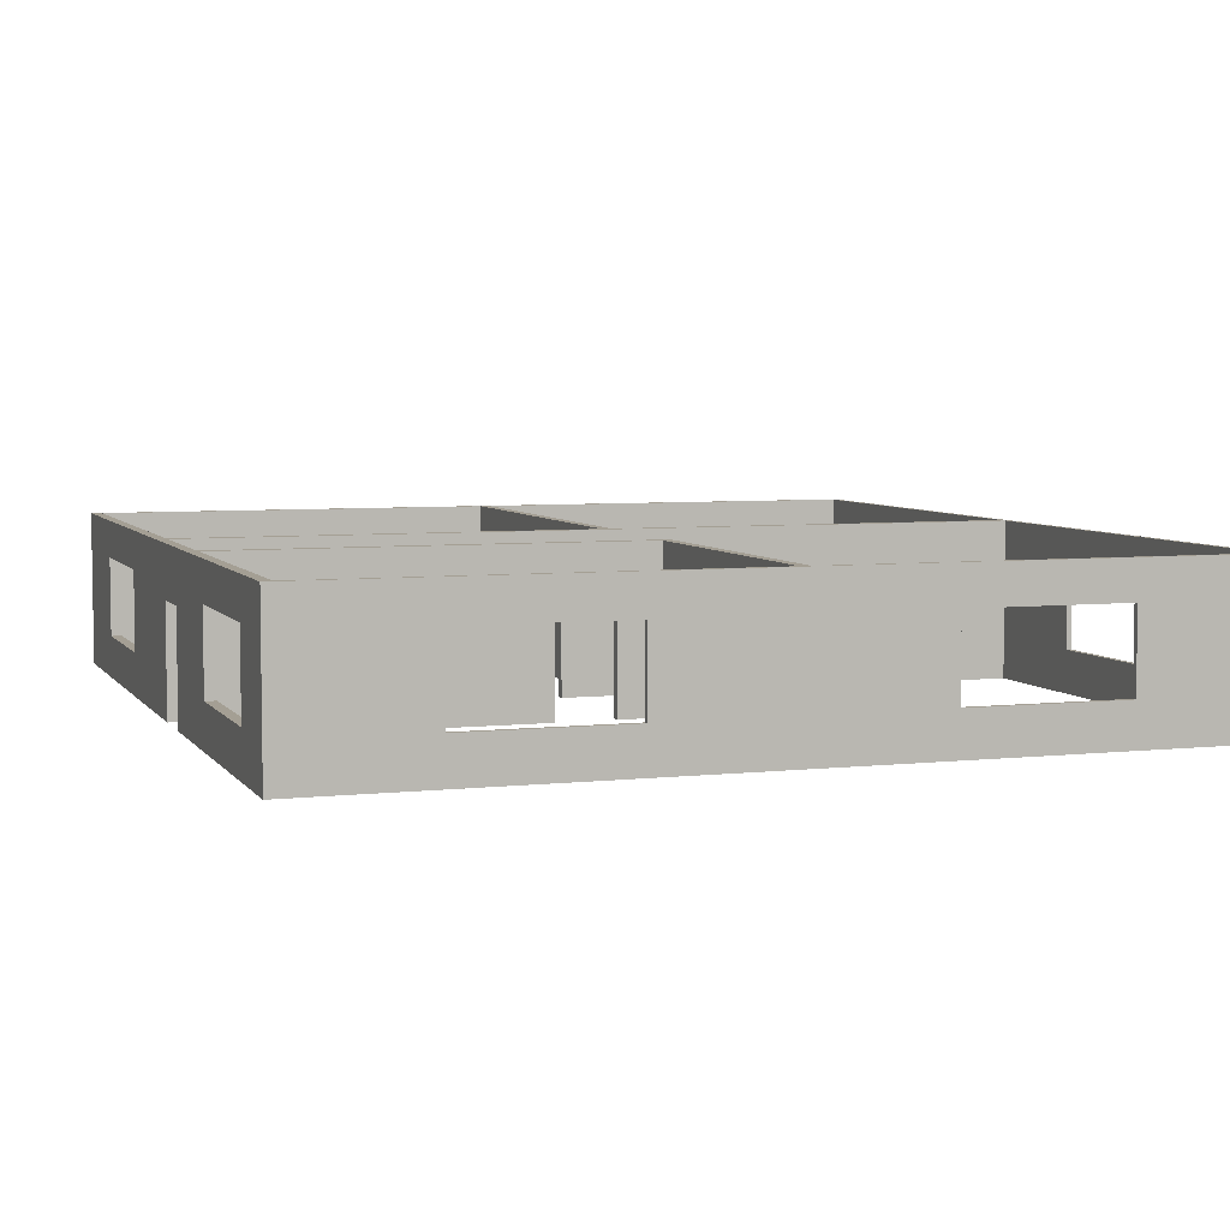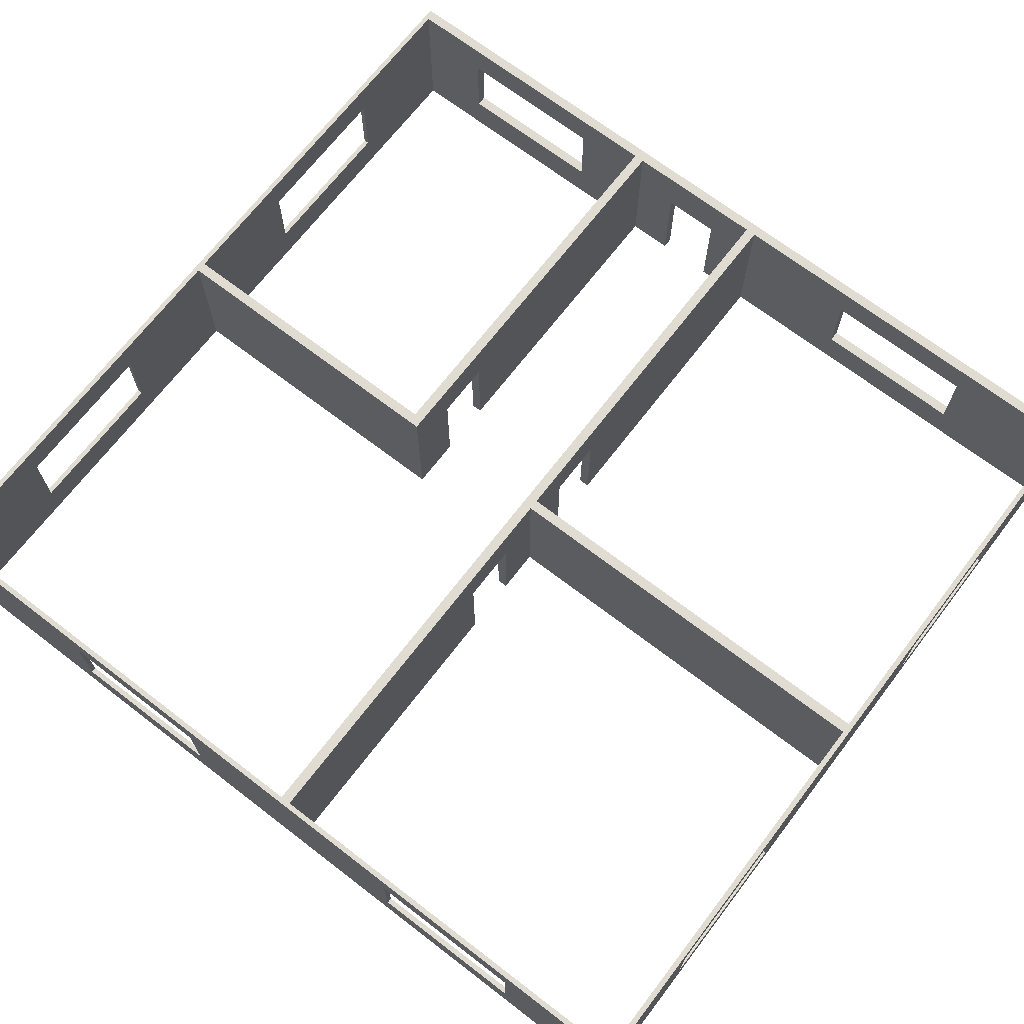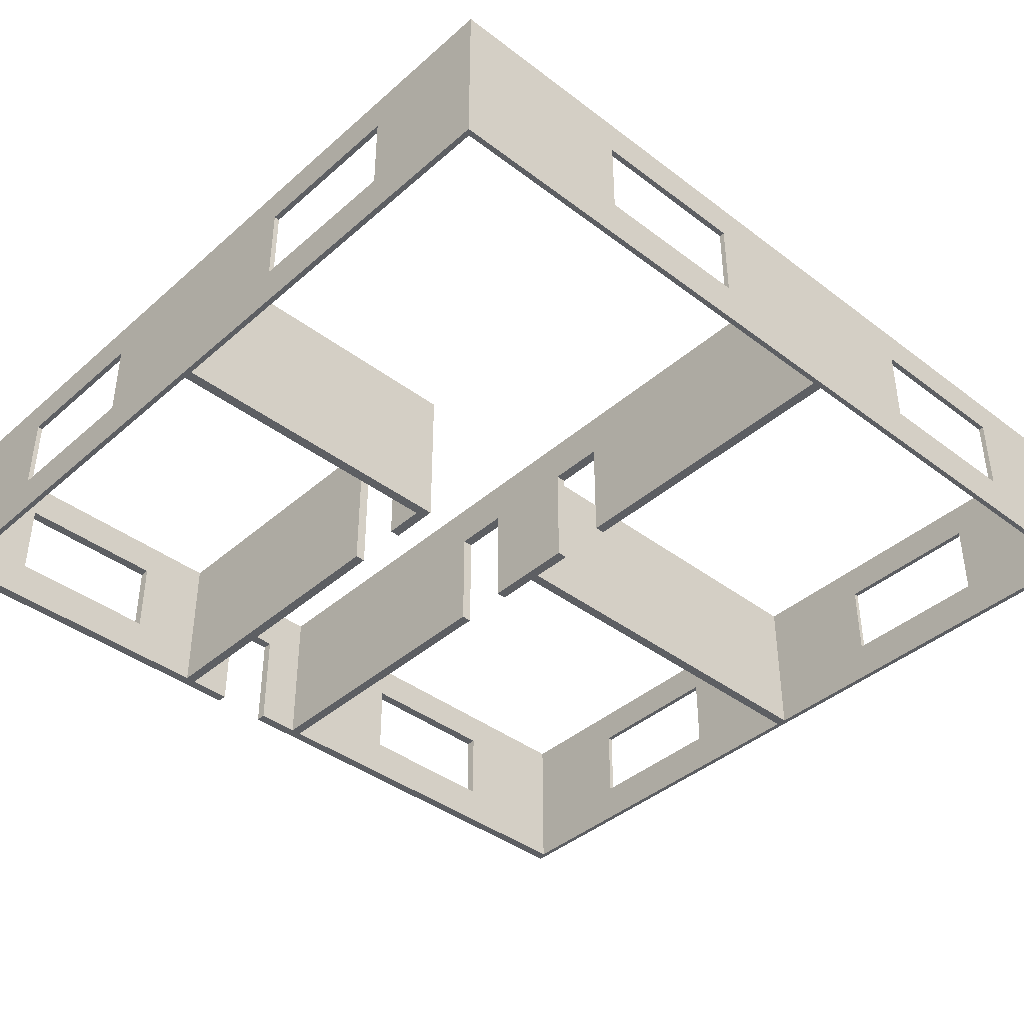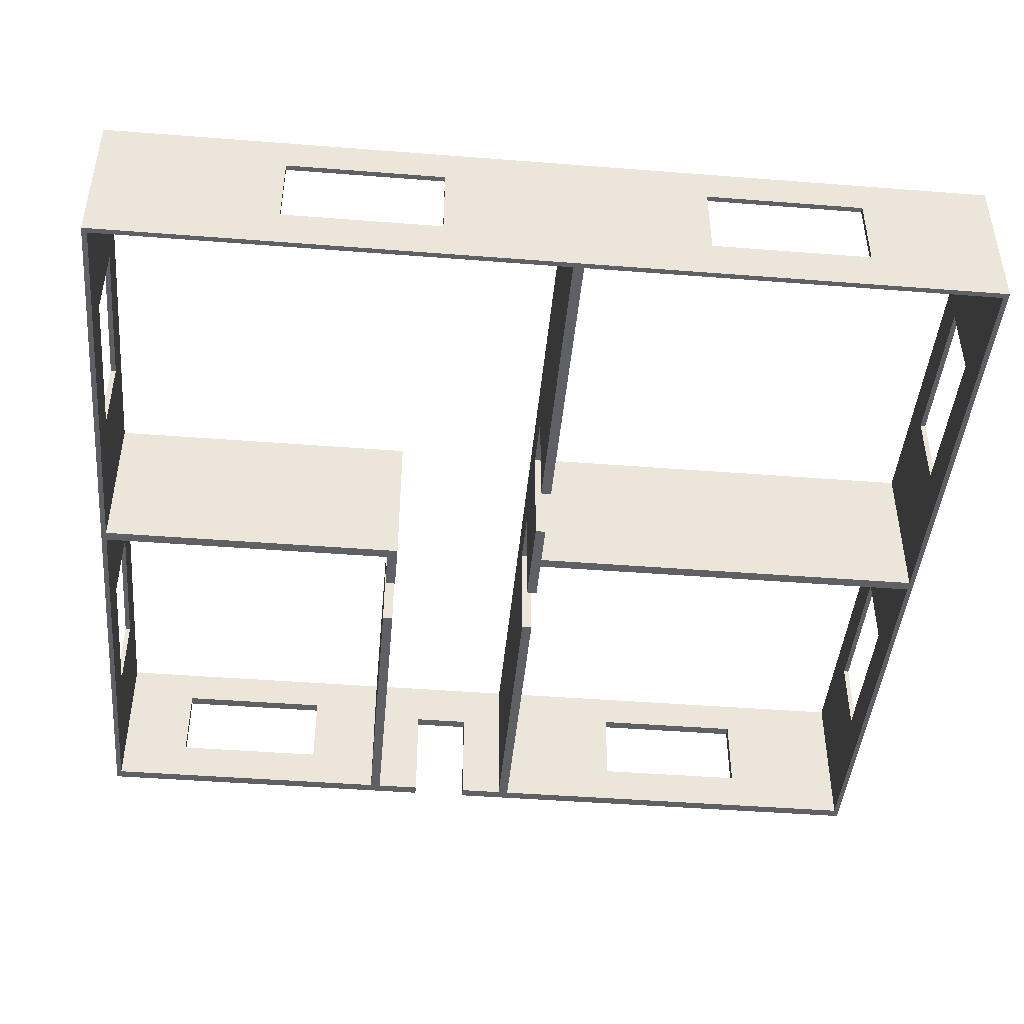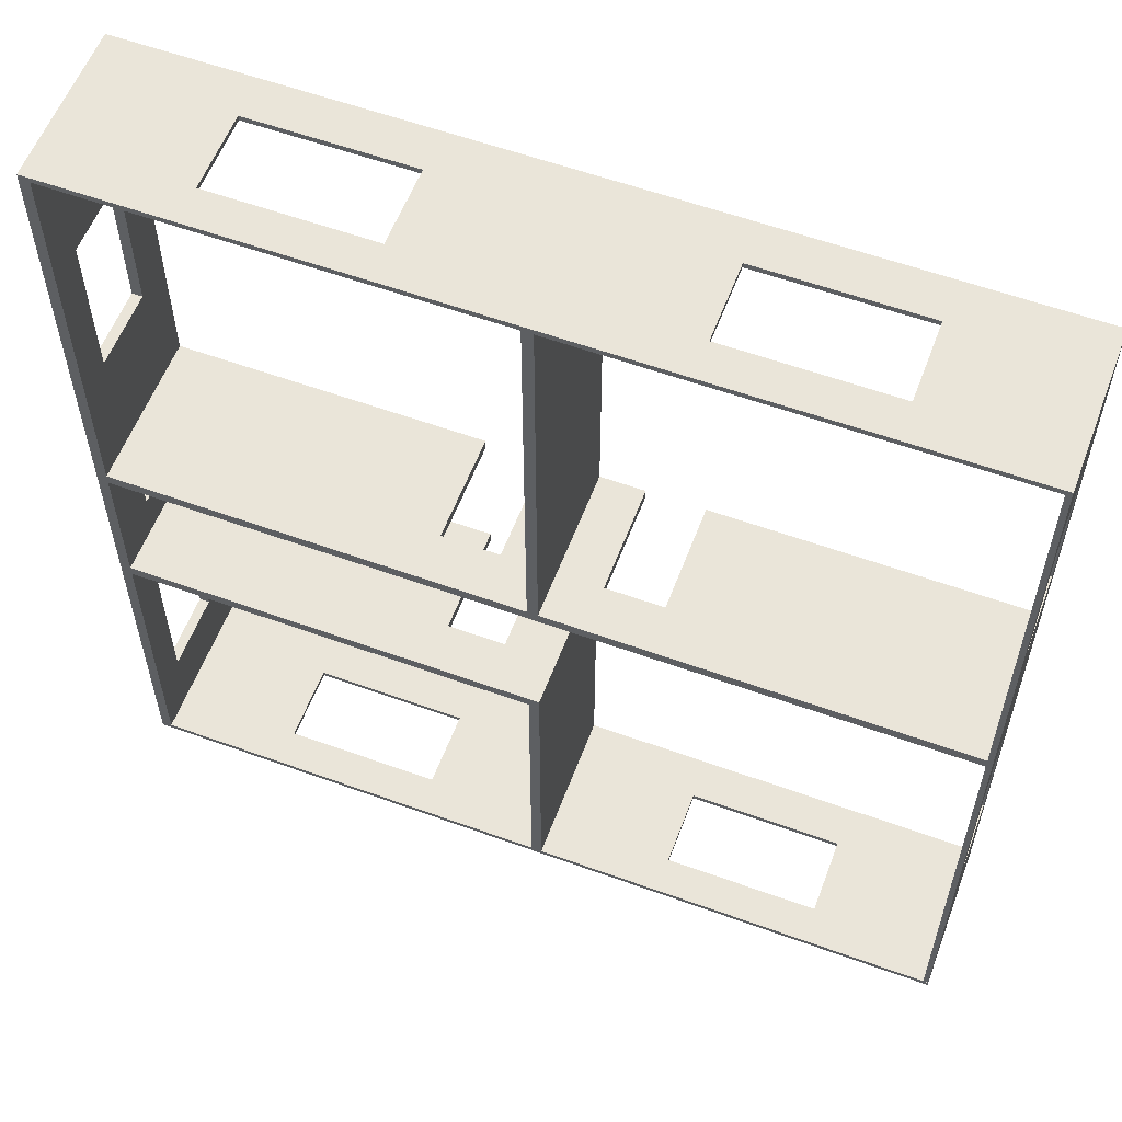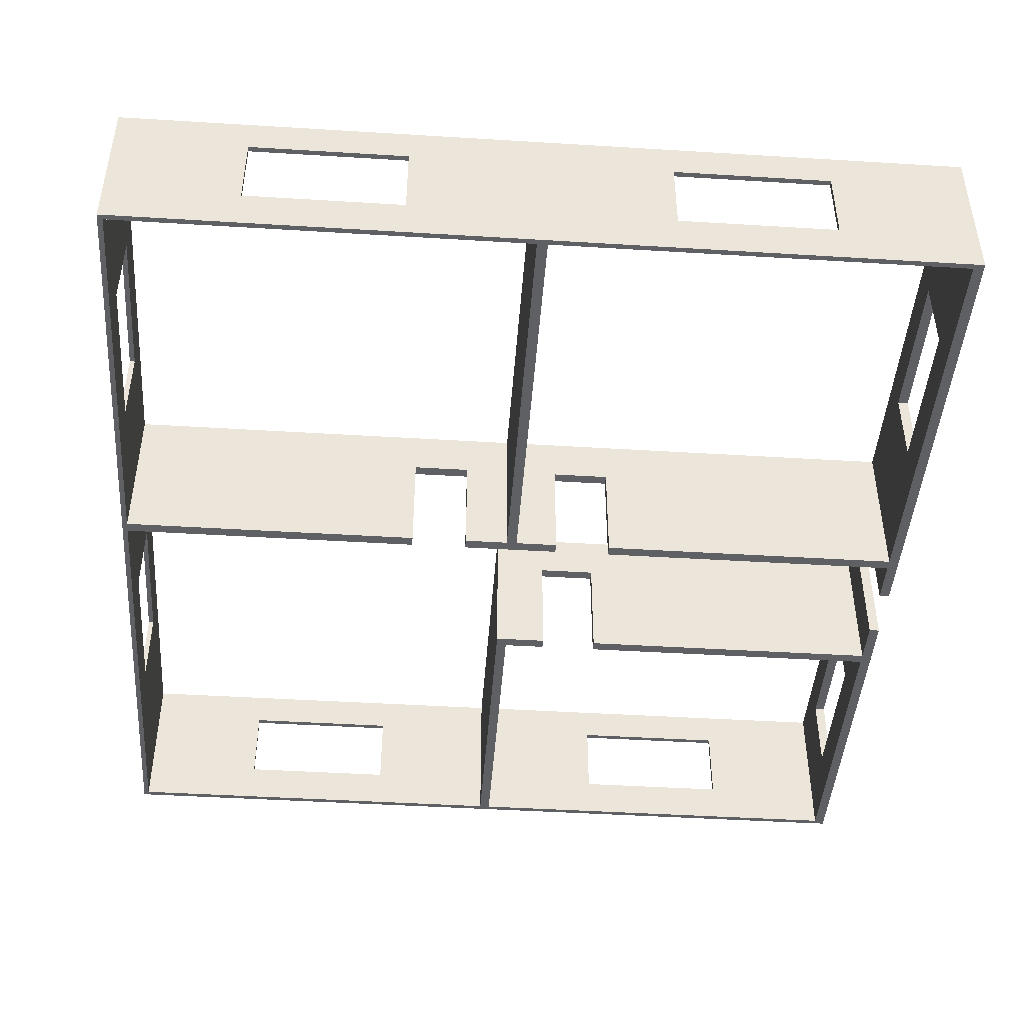
<metadata>
{"format":"obj","ext":"obj","renderer":"f3d","projection":"perspective","resolution":1024,"background":"white","views":[{"elev":5.6,"azim":160.9,"up":"+Y"},{"elev":69.3,"azim":-52.5,"up":"+Y"},{"elev":-40.3,"azim":-133.0,"up":"+Y"},{"elev":-44.6,"azim":-95.2,"up":"+Y"},{"elev":57.9,"azim":-159.4,"up":"+Z"},{"elev":-44.8,"azim":-4.1,"up":"+Y"}]}
</metadata>
<code>
g Cube.036_Mesh
v -4 14 -26
v -4 8 -26
v -4 14 -25.8
v -4 8 -25.8
v -36 14 -26
v -36 8 -26
v -36 14 -25.8
v -36 8 -25.8
v -25 12.6 -25.8
v -31 9.6 -25.8
v -31 12.6 -25.8
v -25 9.6 -25.8
v -31 9.6 -26
v -31 12.6 -26
v -25 12.6 -26
v -25 9.6 -26
v -15 12.6 -25.8
v -15 9.6 -25.8
v -9 9.6 -25.8
v -9 12.6 -25.8
v -15 9.6 -26
v -15 12.6 -26
v -9 9.6 -26
v -9 12.6 -26
f 5 3 1
f 7 10 11
f 19 3 20
f 12 4 18
f 7 6 8
f 2 8 6
f 1 4 2
f 5 13 6
f 15 1 22
f 1 23 24
f 11 15 9
f 10 14 11
f 10 16 13
f 12 15 16
f 17 24 20
f 17 21 22
f 18 23 21
f 19 24 23
f 5 7 3
f 7 8 10
f 19 4 3
f 17 20 3
f 3 7 11
f 3 11 9
f 17 3 9
f 12 10 8
f 17 9 12
f 4 19 18
f 18 17 12
f 12 8 4
f 7 5 6
f 2 4 8
f 1 3 4
f 5 14 13
f 21 23 2
f 2 6 13
f 2 13 16
f 21 2 16
f 15 14 5
f 21 16 15
f 1 24 22
f 22 21 15
f 15 5 1
f 1 2 23
f 11 14 15
f 10 13 14
f 10 12 16
f 12 9 15
f 17 22 24
f 17 18 21
f 18 19 23
f 19 20 24
g Cube.037_Mesh
v -20 14 -8.2
v -20 8 -8.2
v -20 14 -7.8
v -20 8 -7.8
v -36 14 -8.2
v -36 8 -8.2
v -36 14 -7.8
v -36 8 -7.8
v -24.1 12.2 -7.8
v -21.9 12.2 -7.8
v -21.9 8 -7.8
v -24.1 8 -7.8
v -24.1 8 -8.2
v -21.9 8 -8.2
v -24.1 12.2 -8.2
v -21.9 12.2 -8.2
f 29 27 25
f 27 33 34
f 31 30 32
f 26 35 38
f 30 36 32
f 25 28 26
f 29 25 39
f 33 40 34
f 36 39 33
f 40 35 34
f 29 31 27
f 35 28 27
f 27 31 32
f 32 36 33
f 34 35 27
f 27 32 33
f 31 29 30
f 26 28 35
f 30 37 36
f 25 27 28
f 37 30 29
f 25 26 38
f 25 38 40
f 39 37 29
f 25 40 39
f 33 39 40
f 36 37 39
f 40 38 35
g Cube.038_Mesh
v -35.8 14 -26
v -35.8 8 -26
v -35.8 14 8
v -35.8 8 8
v -36 14 -26
v -36 8 -26
v -36 14 8
v -36 8 8
v -36 9.6 3
v -36 12.6 3
v -36 12.6 -3
v -36 9.6 -3
v -35.8 12.6 -3
v -35.8 9.6 3
v -35.8 12.6 3
v -35.8 9.6 -3
v -36 9.6 -13
v -36 12.6 -13
v -36 9.6 -19
v -36 12.6 -19
v -35.8 12.6 -13
v -35.8 9.6 -13
v -35.8 9.6 -19
v -35.8 12.6 -19
f 45 43 41
f 43 48 44
f 47 49 48
f 45 46 60
f 51 57 52
f 42 48 46
f 43 54 55
f 42 41 63
f 56 61 53
f 45 42 46
f 51 55 50
f 49 55 54
f 49 56 52
f 51 56 53
f 64 58 60
f 57 61 62
f 57 63 59
f 59 64 60
f 45 47 43
f 43 47 48
f 47 50 49
f 50 47 45
f 46 48 49
f 46 49 52
f 51 50 45
f 58 51 45
f 46 52 57
f 46 57 59
f 60 58 45
f 46 59 60
f 51 58 57
f 42 44 48
f 43 44 54
f 56 54 44
f 41 43 55
f 41 55 53
f 56 44 42
f 62 56 42
f 41 53 61
f 41 61 64
f 63 62 42
f 41 64 63
f 56 62 61
f 45 41 42
f 51 53 55
f 49 50 55
f 49 54 56
f 51 52 56
f 64 61 58
f 57 58 61
f 57 62 63
f 59 63 64
g Cube.040_Mesh
v -20.06 14 -7.8
v -20.06 8 -7.8
v -20.06 14 -8.2
v -20.06 8 -8.2
v -4.055 14 -7.8
v -4.055 8 -7.8
v -4.055 14 -8.2
v -4.055 8 -8.2
v -15.96 12.2 -8.2
v -18.16 12.2 -8.2
v -18.16 8 -8.2
v -15.96 8 -8.2
v -15.96 8 -7.8
v -18.16 8 -7.8
v -15.96 12.2 -7.8
v -18.16 12.2 -7.8
f 69 67 65
f 67 73 74
f 71 70 72
f 66 75 78
f 70 76 72
f 65 68 66
f 69 65 79
f 73 80 74
f 76 79 73
f 80 75 74
f 69 71 67
f 75 68 67
f 67 71 72
f 72 76 73
f 74 75 67
f 67 72 73
f 71 69 70
f 66 68 75
f 70 77 76
f 65 67 68
f 77 70 69
f 65 66 78
f 65 78 80
f 79 77 69
f 65 80 79
f 73 79 80
f 76 77 79
f 80 78 75
g Cube.042_Mesh
v -19.8 14 -8.2
v -19.8 8 -8.2
v -19.8 14 8
v -19.8 8 8
v -20.2 14 -8.2
v -20.2 8 -8.2
v -20.2 14 8
v -20.2 8 8
f 85 83 81
f 83 88 84
f 87 86 88
f 82 88 86
f 81 84 82
f 85 82 86
f 85 87 83
f 83 87 88
f 87 85 86
f 82 84 88
f 81 83 84
f 85 81 82
g Cube.043_Mesh
v -4 14 -14.2
v -4 8 -14.2
v -4 14 -13.8
v -4 8 -13.8
v -20.2 14 -14.2
v -20.2 8 -14.2
v -20.2 14 -13.8
v -20.2 8 -13.8
v -18.2 8 -13.8
v -18.2 12.2 -13.8
v -16 12.2 -13.8
v -16 8 -13.8
v -18.2 8 -14.2
v -16 8 -14.2
v -16 12.2 -14.2
v -18.2 12.2 -14.2
f 93 91 89
f 91 95 99
f 95 94 96
f 90 100 102
f 94 97 96
f 89 92 90
f 93 103 104
f 98 103 99
f 97 104 98
f 99 102 100
f 93 95 91
f 100 92 91
f 95 96 97
f 95 97 98
f 99 100 91
f 95 98 99
f 95 93 94
f 90 92 100
f 94 101 97
f 89 91 92
f 101 94 93
f 93 89 90
f 90 102 103
f 104 101 93
f 93 90 103
f 98 104 103
f 97 101 104
f 99 103 102
g Cube.030_Mesh
v -3.8 14 -26
v -3.8 8 -26
v -3.8 14 8
v -3.8 8 8
v -4.2 14 -26
v -4.2 8 -26
v -4.2 14 8
v -4.2 8 8
v -4.2 12.1 -9.9
v -4.2 12.1 -12.1
v -4.2 8 -9.9
v -4.2 8 -12.1
v -3.8 8 -9.9
v -3.8 8 -12.1
v -3.8 12.1 -9.9
v -3.8 12.1 -12.1
v -4.2 9.6 3
v -4.2 9.6 -3
v -4.2 12.6 3
v -4.2 12.6 -3
v -3.8 9.6 3
v -3.8 9.6 -3
v -3.8 12.6 3
v -3.8 12.6 -3
v -4.2 9.6 -17
v -4.2 9.6 -23
v -4.2 12.6 -23
v -4.2 11.7 -17
v -4.2 12.6 -17
v -3.8 9.6 -17
v -3.8 12.6 -17
v -3.8 9.6 -23
v -3.8 12.6 -23
f 109 107 105
f 107 112 108
f 110 116 130
f 114 111 133
f 115 112 122
f 112 117 108
f 110 118 116
f 128 135 107
f 118 106 134
f 108 117 125
f 109 106 110
f 120 113 114
f 119 115 113
f 114 118 120
f 128 123 124
f 121 127 125
f 121 126 122
f 122 128 124
f 137 133 131
f 132 135 129
f 129 136 130
f 130 137 131
f 109 111 107
f 107 111 112
f 131 109 110
f 116 114 132
f 116 132 129
f 130 131 110
f 116 129 130
f 114 113 124
f 124 123 111
f 111 109 131
f 133 132 114
f 111 131 133
f 114 124 111
f 122 124 113
f 112 111 123
f 112 123 121
f 122 113 115
f 112 121 122
f 112 115 117
f 110 106 118
f 128 119 120
f 135 137 105
f 128 120 135
f 107 127 128
f 135 105 107
f 134 135 120
f 106 105 137
f 106 137 136
f 134 120 118
f 106 136 134
f 125 127 107
f 117 119 128
f 117 128 126
f 125 107 108
f 117 126 125
f 109 105 106
f 120 119 113
f 119 117 115
f 114 116 118
f 128 127 123
f 121 123 127
f 121 125 126
f 122 126 128
f 137 135 133
f 132 133 135
f 135 134 129
f 129 134 136
f 130 136 137
g Cube.029_Mesh
v -4 14 7.8
v -4 8 7.8
v -4 14 8
v -4 8 8
v -36 14 7.8
v -36 8 7.8
v -36 14 8
v -36 8 8
v -15 12.6 8
v -9 9.6 8
v -9 12.6 8
v -15 9.6 8
v -15 12.6 7.8
v -15 9.6 7.8
v -9 9.6 7.8
v -9 12.6 7.8
v -25 9.6 8
v -31 9.6 8
v -31 12.6 8
v -25 12.6 8
v -25 12.6 7.8
v -31 9.6 7.8
v -31 12.6 7.8
v -25 9.6 7.8
f 142 140 138
f 147 140 148
f 144 155 156
f 146 144 157
f 144 143 145
f 139 145 143
f 138 141 139
f 138 152 153
f 159 142 160
f 150 161 158
f 146 153 148
f 146 151 150
f 149 152 151
f 147 153 152
f 156 158 157
f 155 160 156
f 155 161 159
f 158 154 157
f 142 144 140
f 147 141 140
f 144 145 155
f 154 155 145
f 145 141 147
f 145 147 149
f 154 145 149
f 146 148 140
f 154 149 146
f 144 156 157
f 157 154 146
f 146 140 144
f 144 142 143
f 139 141 145
f 138 140 141
f 138 139 152
f 159 143 142
f 160 142 138
f 138 153 150
f 151 152 139
f 151 139 143
f 143 159 161
f 158 160 138
f 151 143 161
f 158 138 150
f 150 151 161
f 146 150 153
f 146 149 151
f 149 147 152
f 147 148 153
f 156 160 158
f 155 159 160
f 155 154 161
f 158 161 154
g Cube.044_Mesh
v -19.8 14 -26
v -19.8 8 -26
v -19.8 14 -13.8
v -19.8 8 -13.8
v -20.2 14 -26
v -20.2 8 -26
v -20.2 14 -13.8
v -20.2 8 -13.8
f 166 164 162
f 164 169 165
f 168 167 169
f 163 169 167
f 162 165 163
f 166 163 167
f 166 168 164
f 164 168 169
f 168 166 167
f 163 165 169
f 162 164 165
f 166 162 163

</code>
